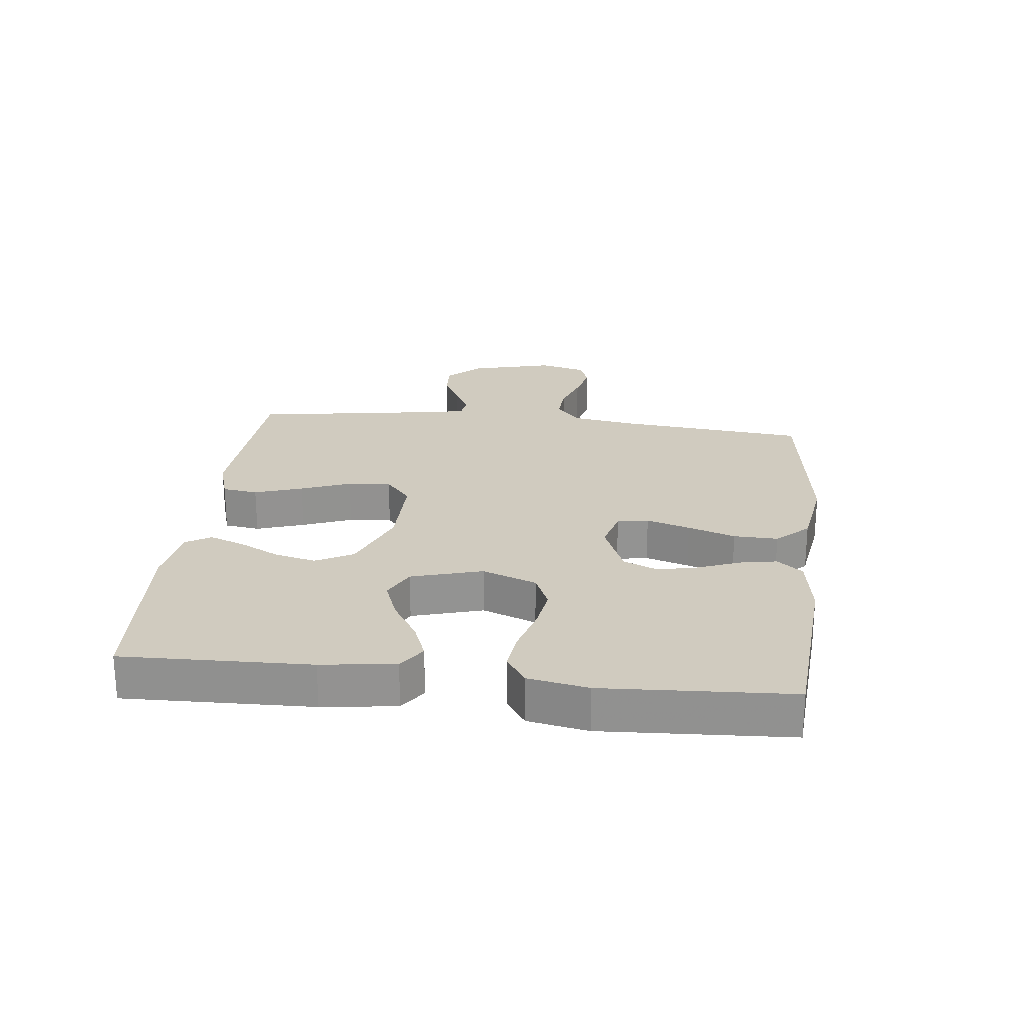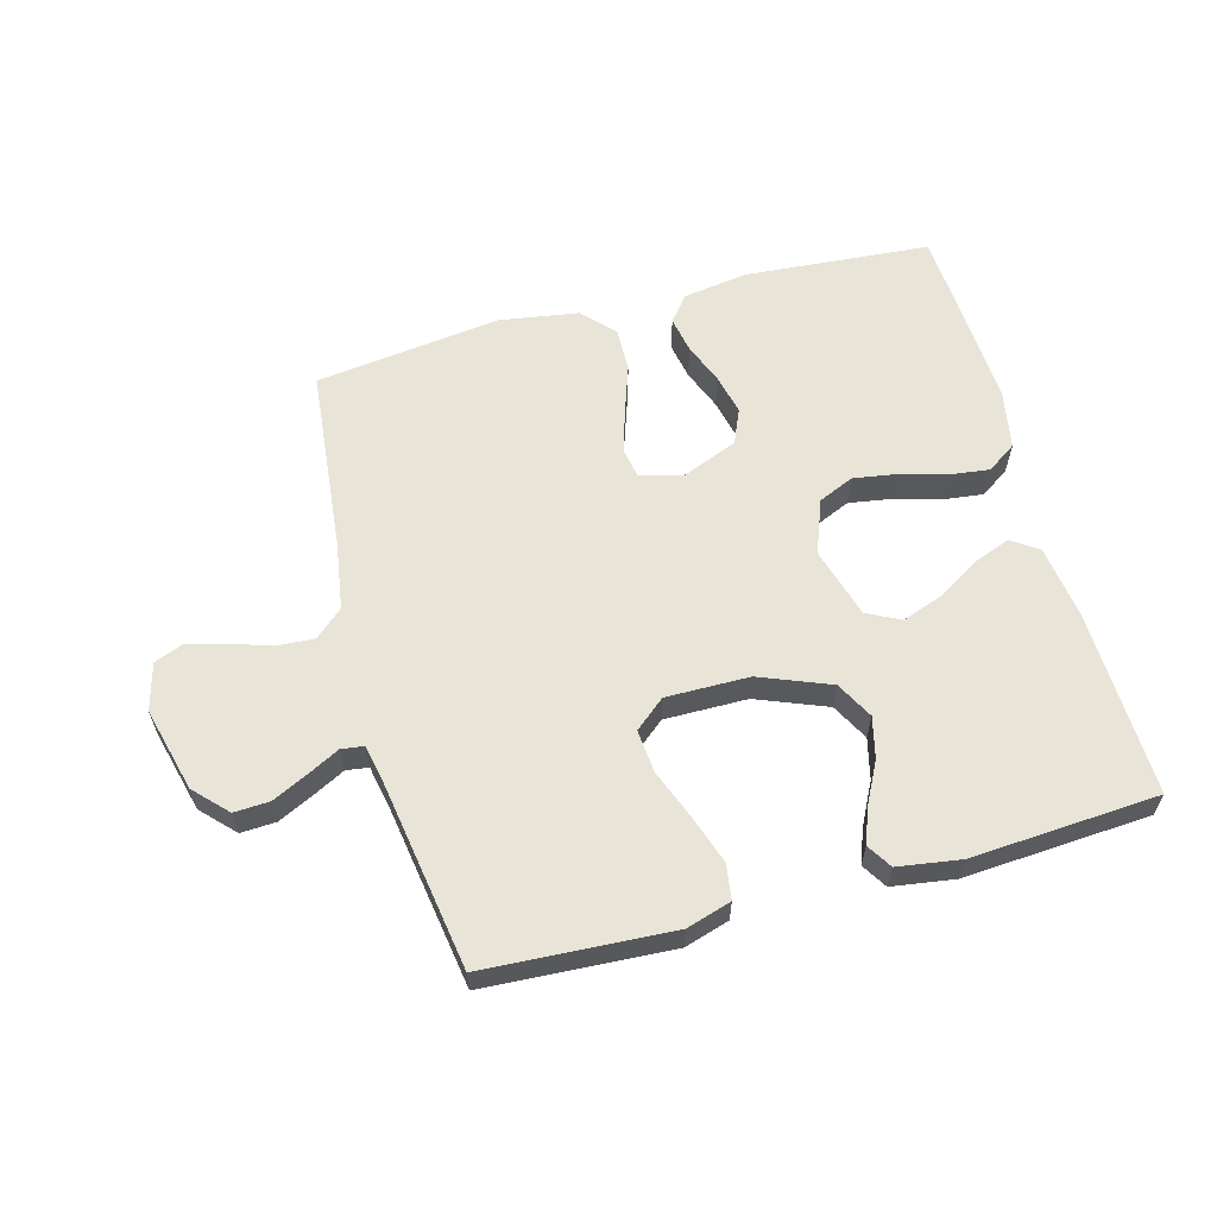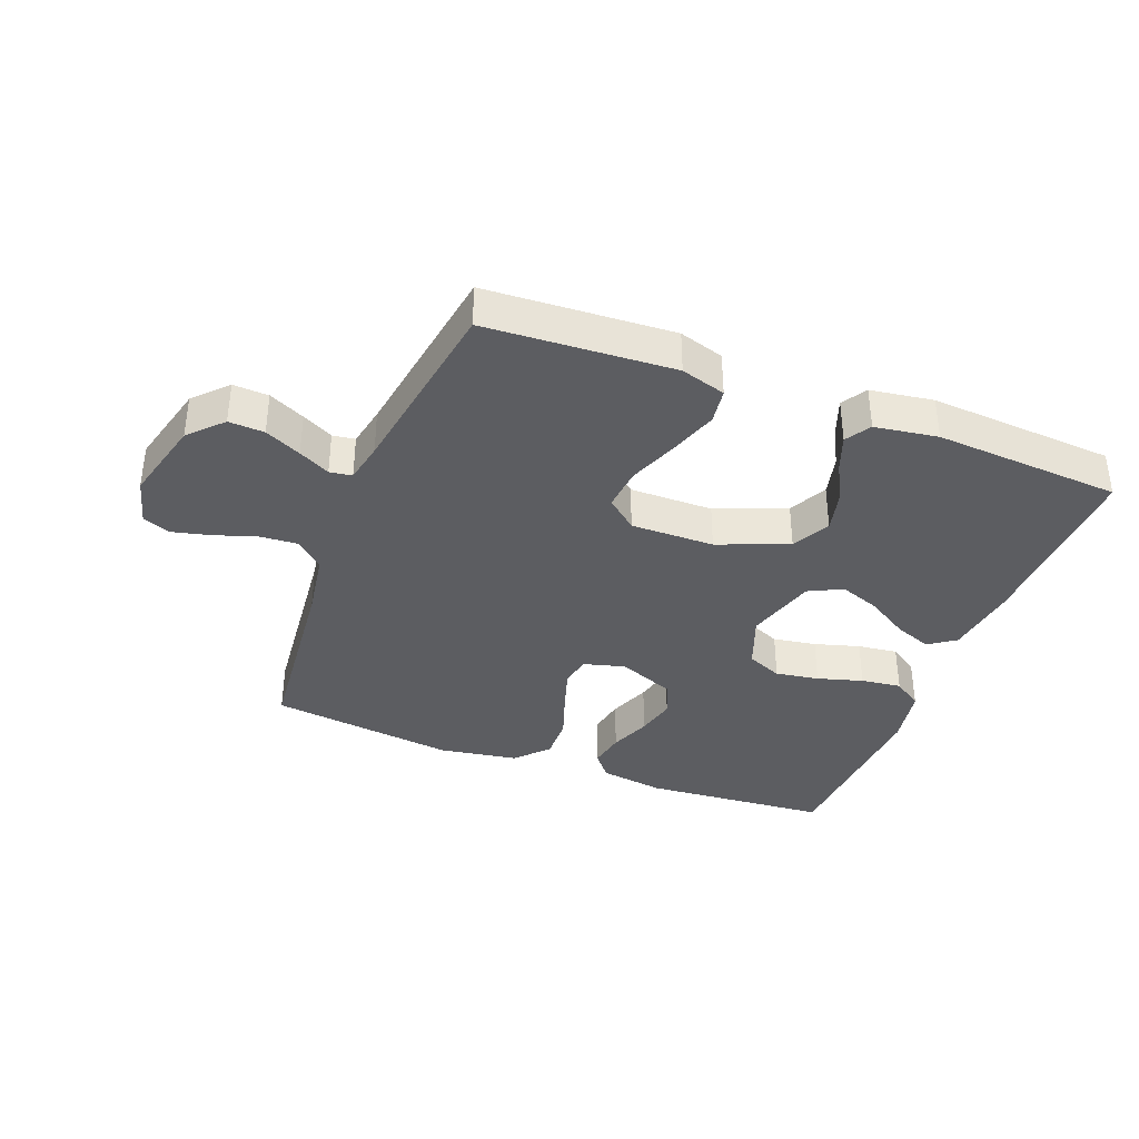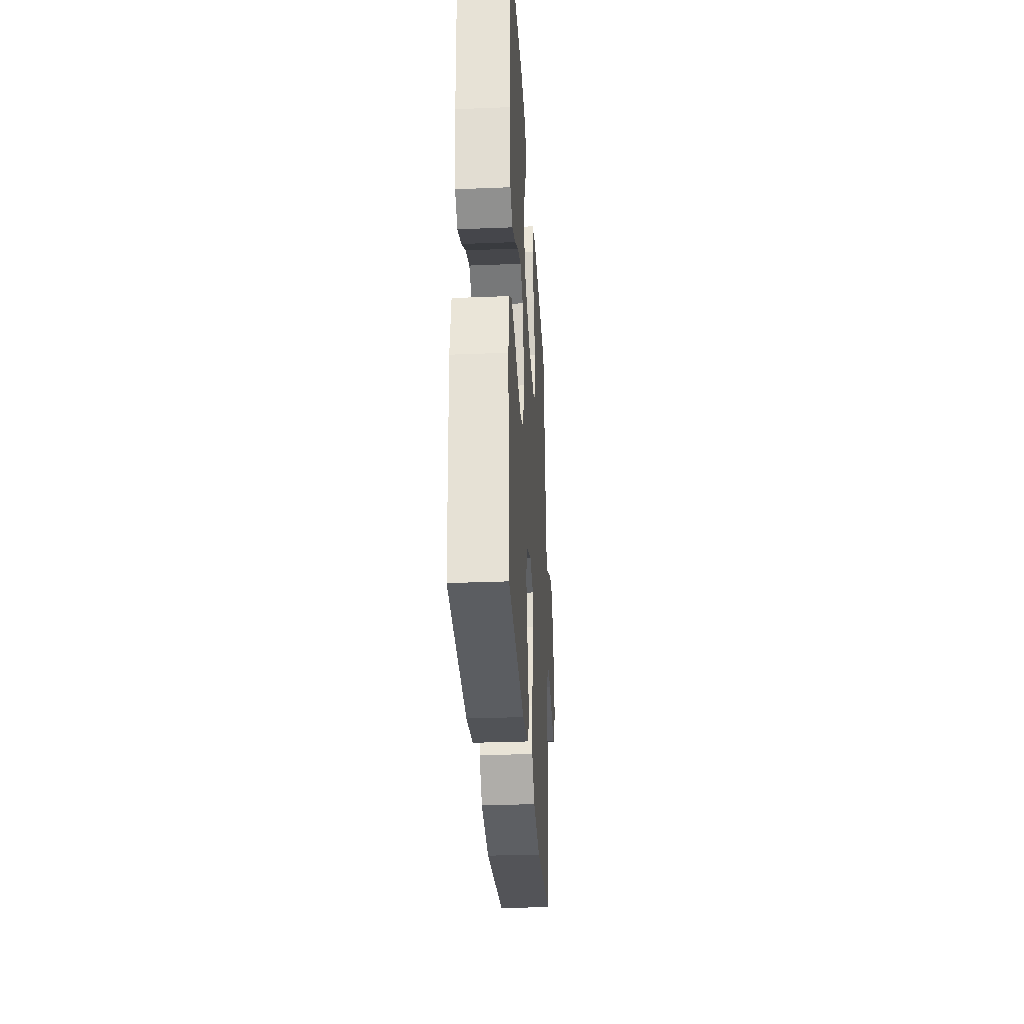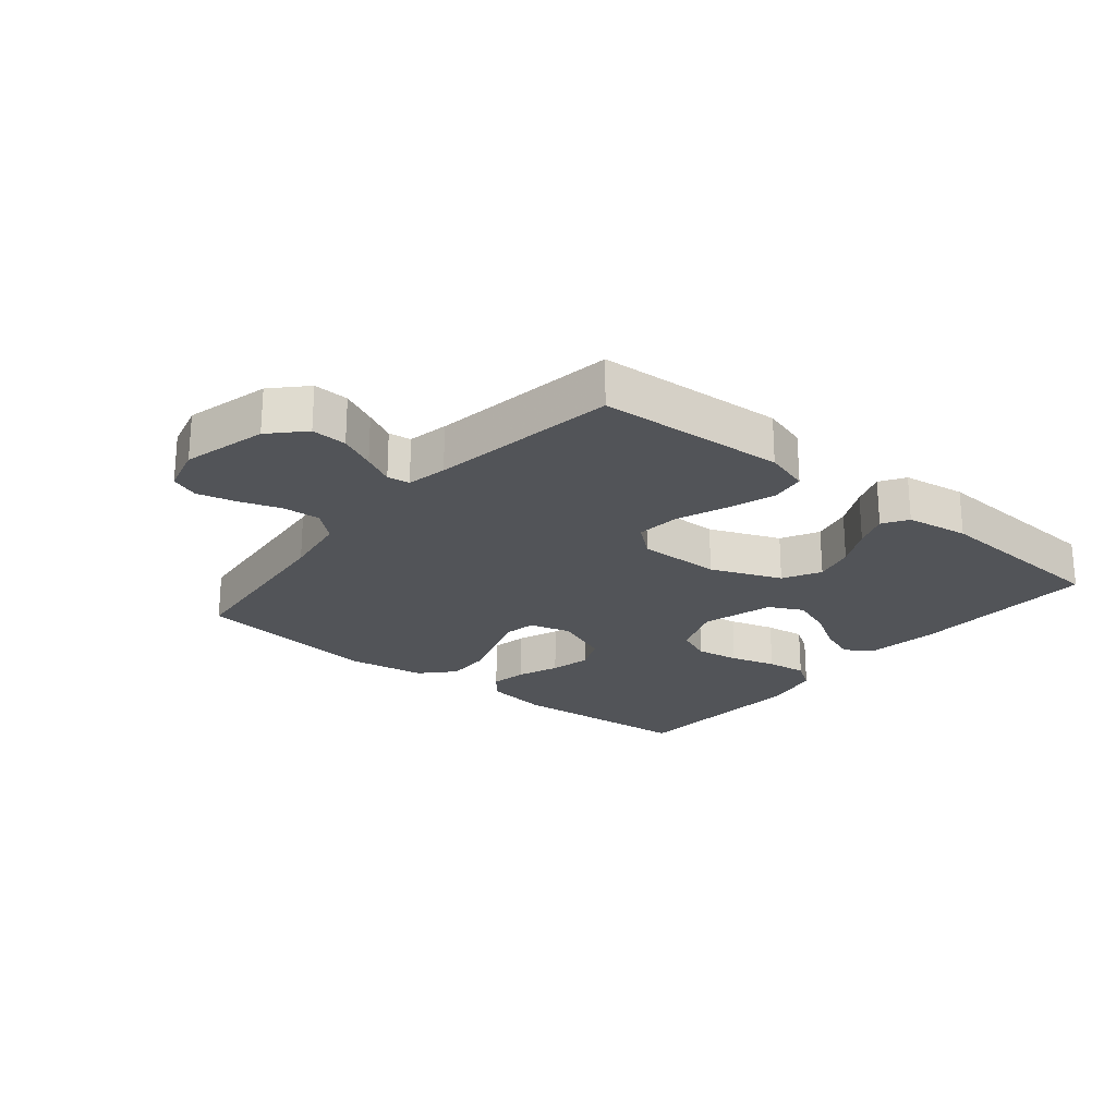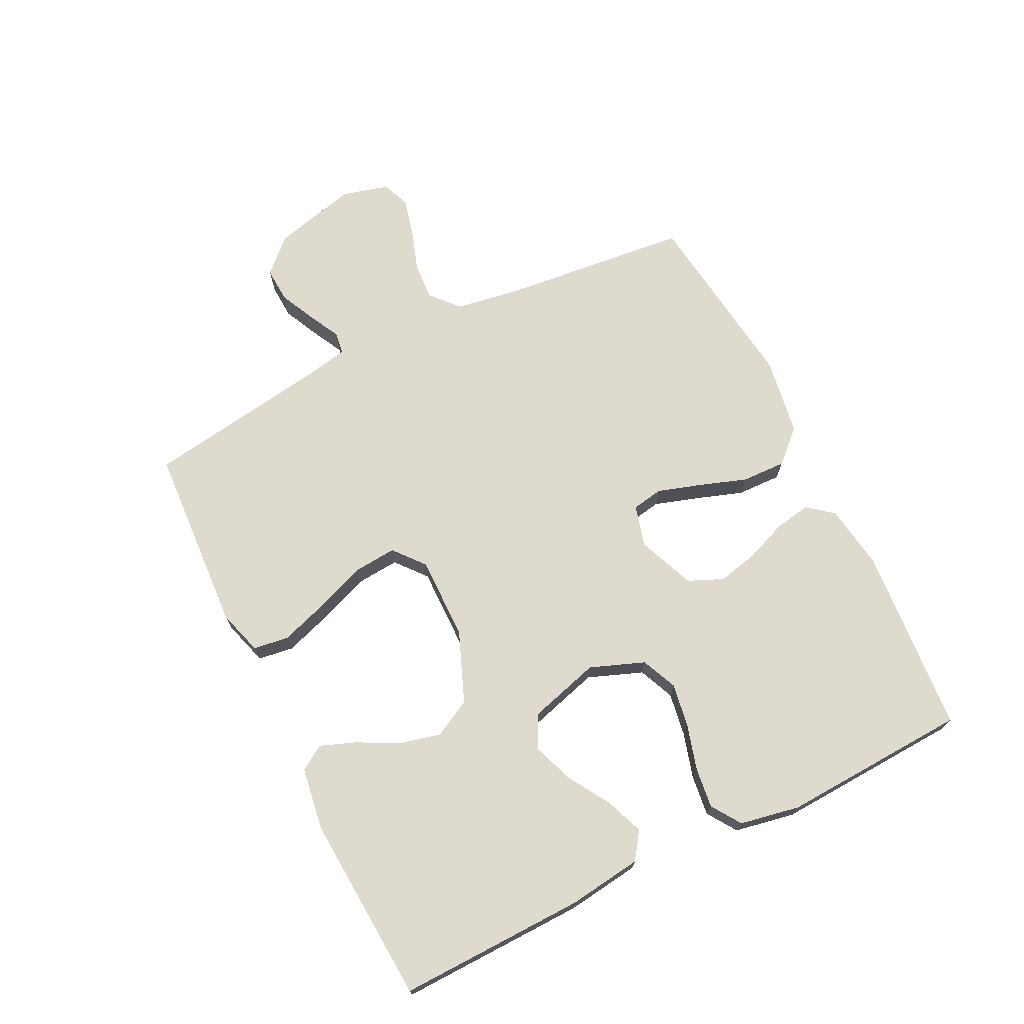
<metadata>
{"format":"obj","ext":"obj","renderer":"f3d","projection":"perspective","resolution":1024,"background":"white","views":[{"elev":23.7,"azim":96.5,"up":"+Y"},{"elev":60.5,"azim":-15.2,"up":"+Y"},{"elev":-36.8,"azim":-21.0,"up":"+Y"},{"elev":-31.0,"azim":93.3,"up":"+Z"},{"elev":-22.9,"azim":-39.3,"up":"+Y"},{"elev":71.1,"azim":63.8,"up":"+Y"}]}
</metadata>
<code>
v -0.5 0.07 0.5
v -0.2 0.07 0.517
v -0.128 0.07 0.495
v -0.12 0.07 0.438
v -0.146 0.07 0.361
v -0.177 0.07 0.281
v -0.183 0.07 0.212
v -0.134 0.07 0.171
v 0 0.07 0.172
v 0.113 0.07 0.217
v 0.145 0.07 0.277
v 0.129 0.07 0.343
v 0.095 0.07 0.409
v 0.074 0.07 0.465
v 0.099 0.07 0.505
v 0.2 0.07 0.52
v 0.5 0.07 0.5
v 0.492 0.07 0.2
v 0.476 0.07 0.082
v 0.433 0.07 0.052
v 0.373 0.07 0.075
v 0.305 0.07 0.117
v 0.24 0.07 0.141
v 0.186 0.07 0.114
v 0.153 0.07 0
v 0.186 0.07 -0.087
v 0.243 0.07 -0.112
v 0.313 0.07 -0.101
v 0.386 0.07 -0.08
v 0.451 0.07 -0.072
v 0.498 0.07 -0.104
v 0.516 0.07 -0.2
v 0.5 0.07 -0.5
v 0.2 0.07 -0.523
v 0.096 0.07 -0.507
v 0.063 0.07 -0.466
v 0.074 0.07 -0.407
v 0.1 0.07 -0.341
v 0.115 0.07 -0.276
v 0.091 0.07 -0.22
v 0 0.07 -0.183
v -0.067 0.07 -0.201
v -0.076 0.07 -0.251
v -0.054 0.07 -0.321
v -0.028 0.07 -0.397
v -0.026 0.07 -0.468
v -0.074 0.07 -0.519
v -0.2 0.07 -0.539
v -0.5 0.07 -0.5
v -0.53 0.07 -0.2
v -0.547 0.07 -0.093
v -0.592 0.07 -0.053
v -0.653 0.07 -0.057
v -0.719 0.07 -0.079
v -0.781 0.07 -0.094
v -0.826 0.07 -0.076
v -0.846 0.07 0
v -0.811 0.07 0.135
v -0.761 0.07 0.187
v -0.704 0.07 0.184
v -0.646 0.07 0.156
v -0.596 0.07 0.13
v -0.56 0.07 0.135
v -0.547 0.07 0.2
v -0.5 0 0.5
v -0.2 0 0.517
v -0.128 0 0.495
v -0.12 0 0.438
v -0.146 0 0.361
v -0.177 0 0.281
v -0.183 0 0.212
v -0.134 0 0.171
v 0 0 0.172
v 0.113 0 0.217
v 0.145 0 0.277
v 0.129 0 0.343
v 0.095 0 0.409
v 0.074 0 0.465
v 0.099 0 0.505
v 0.2 0 0.52
v 0.5 0 0.5
v 0.492 0 0.2
v 0.476 0 0.082
v 0.433 0 0.052
v 0.373 0 0.075
v 0.305 0 0.117
v 0.24 0 0.141
v 0.186 0 0.114
v 0.153 0 0
v 0.186 0 -0.087
v 0.243 0 -0.112
v 0.313 0 -0.101
v 0.386 0 -0.08
v 0.451 0 -0.072
v 0.498 0 -0.104
v 0.516 0 -0.2
v 0.5 0 -0.5
v 0.2 0 -0.523
v 0.096 0 -0.507
v 0.063 0 -0.466
v 0.074 0 -0.407
v 0.1 0 -0.341
v 0.115 0 -0.276
v 0.091 0 -0.22
v 0 0 -0.183
v -0.067 0 -0.201
v -0.076 0 -0.251
v -0.054 0 -0.321
v -0.028 0 -0.397
v -0.026 0 -0.468
v -0.074 0 -0.519
v -0.2 0 -0.539
v -0.5 0 -0.5
v -0.53 0 -0.2
v -0.547 0 -0.093
v -0.592 0 -0.053
v -0.653 0 -0.057
v -0.719 0 -0.079
v -0.781 0 -0.094
v -0.826 0 -0.076
v -0.846 0 0
v -0.811 0 0.135
v -0.761 0 0.187
v -0.704 0 0.184
v -0.646 0 0.156
v -0.596 0 0.13
v -0.56 0 0.135
v -0.547 0 0.2
f 60 61 62
f 59 60 62
f 58 59 62
f 57 58 62
f 56 57 62
f 55 56 62
f 54 55 62
f 53 54 62
f 52 53 62 63
f 51 52 63 64
f 48 49 50
f 47 48 50
f 46 47 50
f 45 46 50
f 44 45 50
f 51 64 1
f 50 51 1
f 44 50 1
f 43 44 1
f 36 37 38
f 35 36 38
f 34 35 38
f 33 34 38
f 32 33 38
f 31 32 38
f 30 31 38
f 29 30 38
f 28 29 38
f 27 28 38 39
f 26 27 39 40
f 20 21 22
f 19 20 22
f 18 19 22
f 17 18 22
f 16 17 22
f 15 16 22
f 14 15 22
f 13 14 22
f 12 13 22
f 11 12 22 23
f 10 11 23 24
f 4 5 6
f 3 4 6
f 2 3 6
f 1 2 6
f 1 6 7
f 42 43 1 7
f 25 26 40 41
f 25 41 42
f 24 25 42
f 10 24 42
f 9 10 42
f 8 9 42
f 7 8 42
f 126 125 124
f 126 124 123
f 126 123 122
f 126 122 121
f 126 121 120
f 126 120 119
f 126 119 118
f 126 118 117
f 127 126 117 116
f 128 127 116 115
f 114 113 112
f 114 112 111
f 114 111 110
f 114 110 109
f 114 109 108
f 65 128 115
f 65 115 114
f 65 114 108
f 65 108 107
f 102 101 100
f 102 100 99
f 102 99 98
f 102 98 97
f 102 97 96
f 102 96 95
f 102 95 94
f 102 94 93
f 102 93 92
f 103 102 92 91
f 104 103 91 90
f 86 85 84
f 86 84 83
f 86 83 82
f 86 82 81
f 86 81 80
f 86 80 79
f 86 79 78
f 86 78 77
f 86 77 76
f 87 86 76 75
f 88 87 75 74
f 70 69 68
f 70 68 67
f 70 67 66
f 70 66 65
f 71 70 65
f 71 65 107 106
f 105 104 90 89
f 106 105 89
f 106 89 88
f 106 88 74
f 106 74 73
f 106 73 72
f 106 72 71
f 1 65 66 2
f 2 66 67 3
f 3 67 68 4
f 4 68 69 5
f 5 69 70 6
f 6 70 71 7
f 7 71 72 8
f 8 72 73 9
f 9 73 74 10
f 10 74 75 11
f 11 75 76 12
f 12 76 77 13
f 13 77 78 14
f 14 78 79 15
f 15 79 80 16
f 16 80 81 17
f 17 81 82 18
f 18 82 83 19
f 19 83 84 20
f 20 84 85 21
f 21 85 86 22
f 22 86 87 23
f 23 87 88 24
f 24 88 89 25
f 25 89 90 26
f 26 90 91 27
f 27 91 92 28
f 28 92 93 29
f 29 93 94 30
f 30 94 95 31
f 31 95 96 32
f 32 96 97 33
f 33 97 98 34
f 34 98 99 35
f 35 99 100 36
f 36 100 101 37
f 37 101 102 38
f 38 102 103 39
f 39 103 104 40
f 40 104 105 41
f 41 105 106 42
f 42 106 107 43
f 43 107 108 44
f 44 108 109 45
f 45 109 110 46
f 46 110 111 47
f 47 111 112 48
f 48 112 113 49
f 49 113 114 50
f 50 114 115 51
f 51 115 116 52
f 52 116 117 53
f 53 117 118 54
f 54 118 119 55
f 55 119 120 56
f 56 120 121 57
f 57 121 122 58
f 58 122 123 59
f 59 123 124 60
f 60 124 125 61
f 61 125 126 62
f 62 126 127 63
f 63 127 128 64
f 64 128 65 1

</code>
